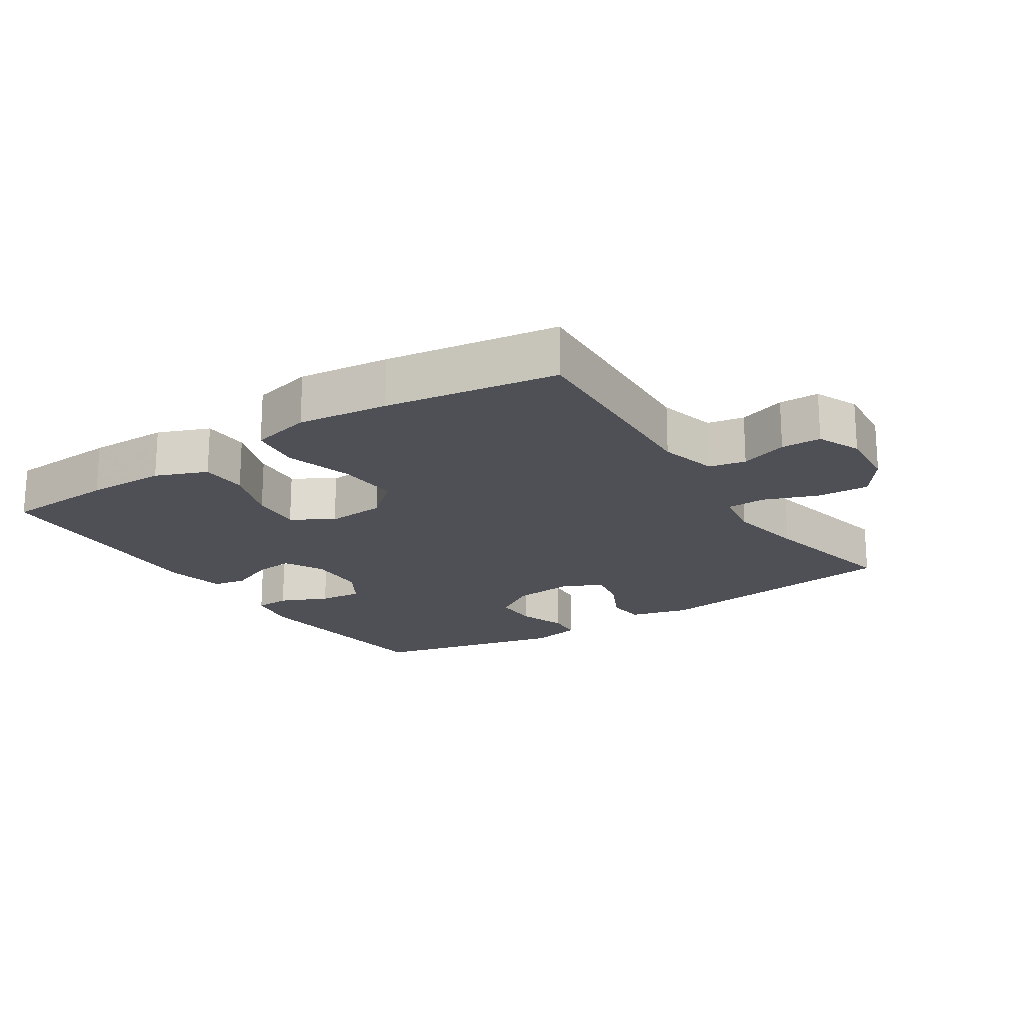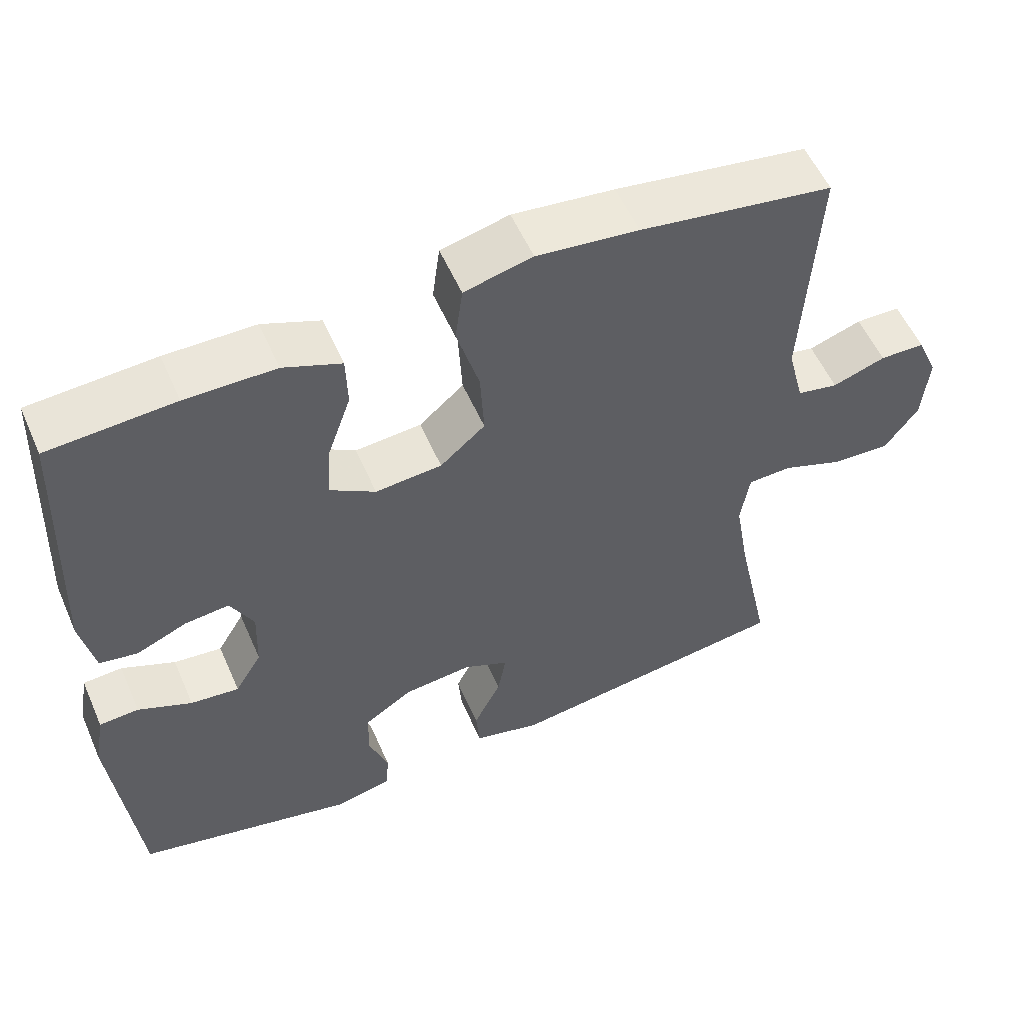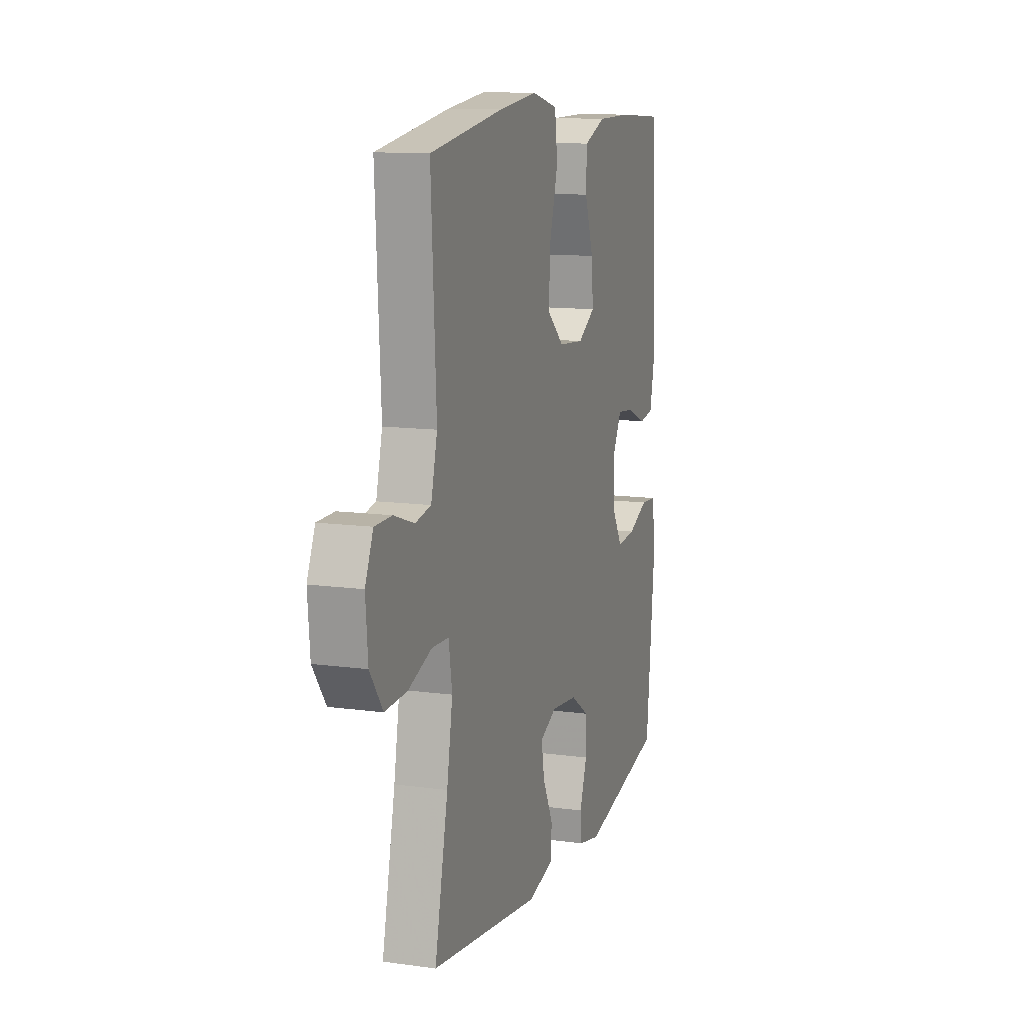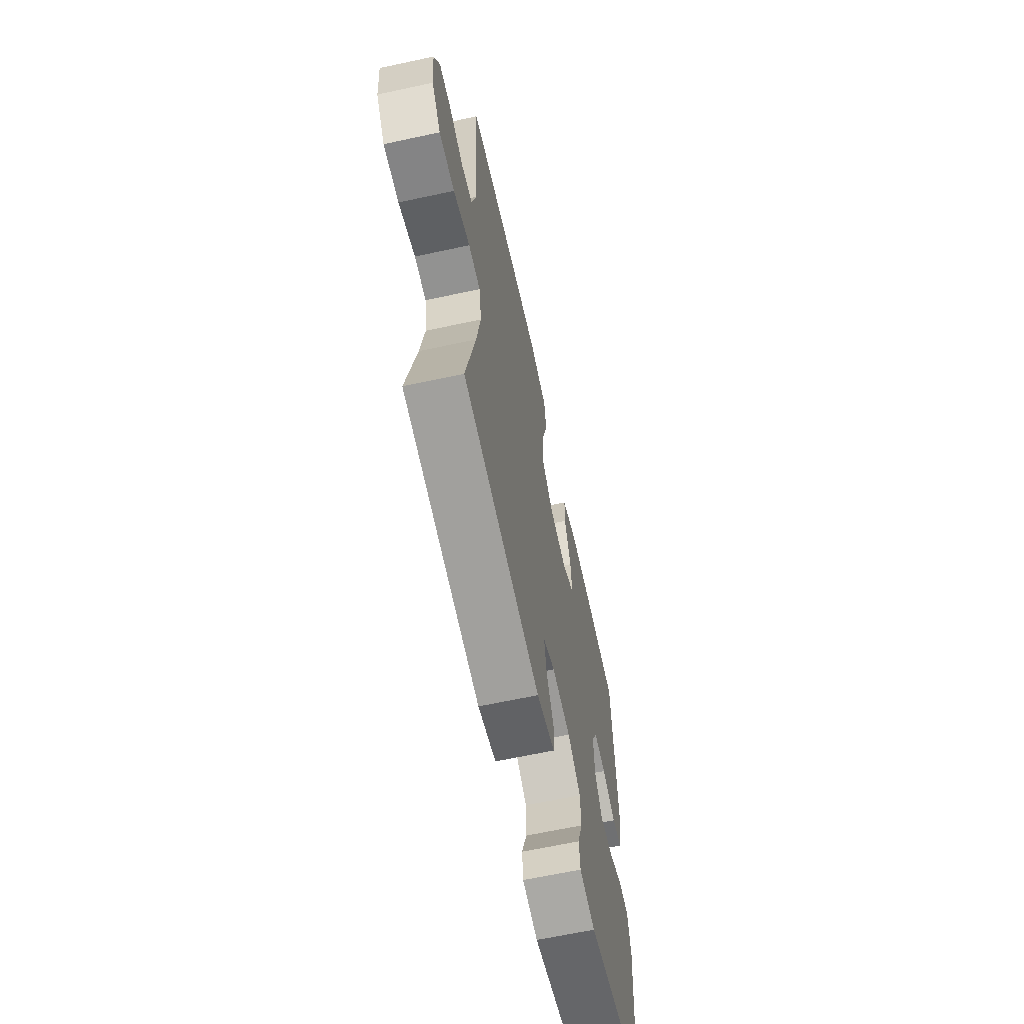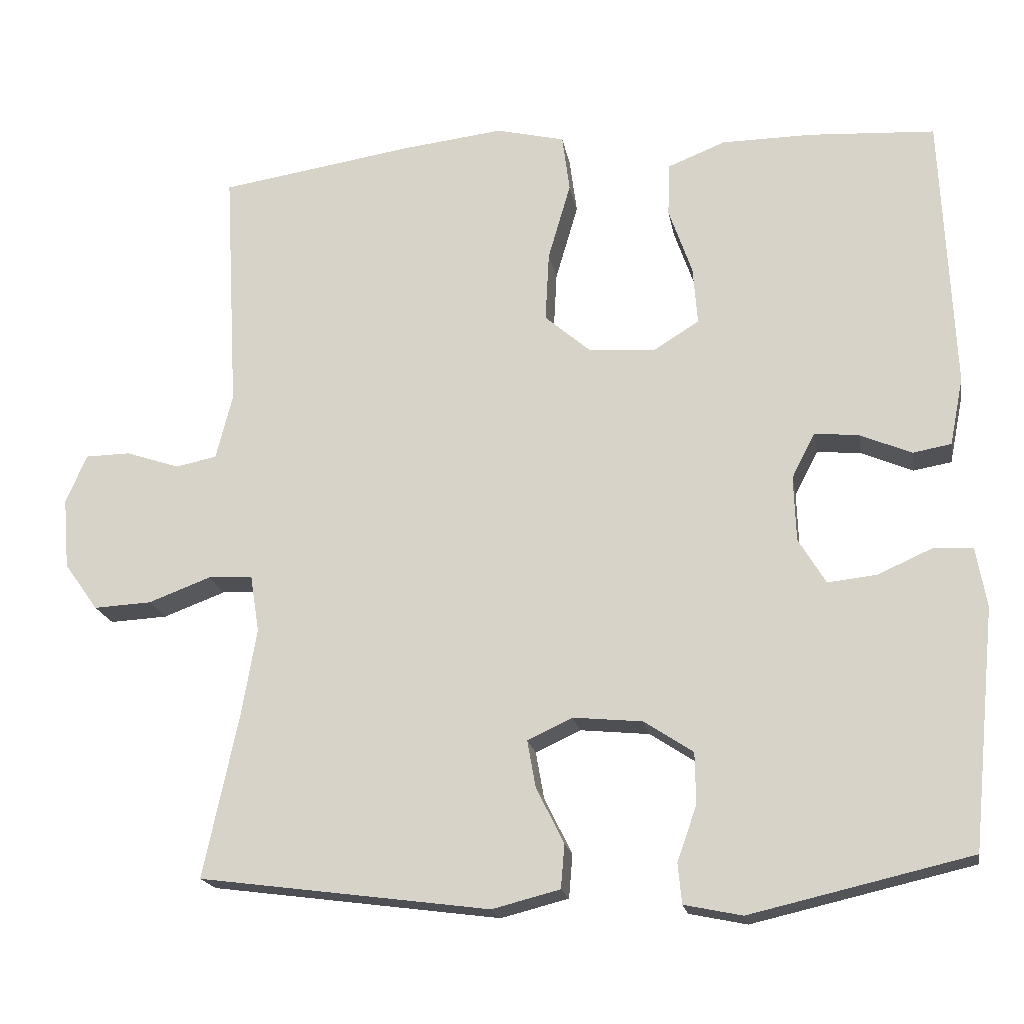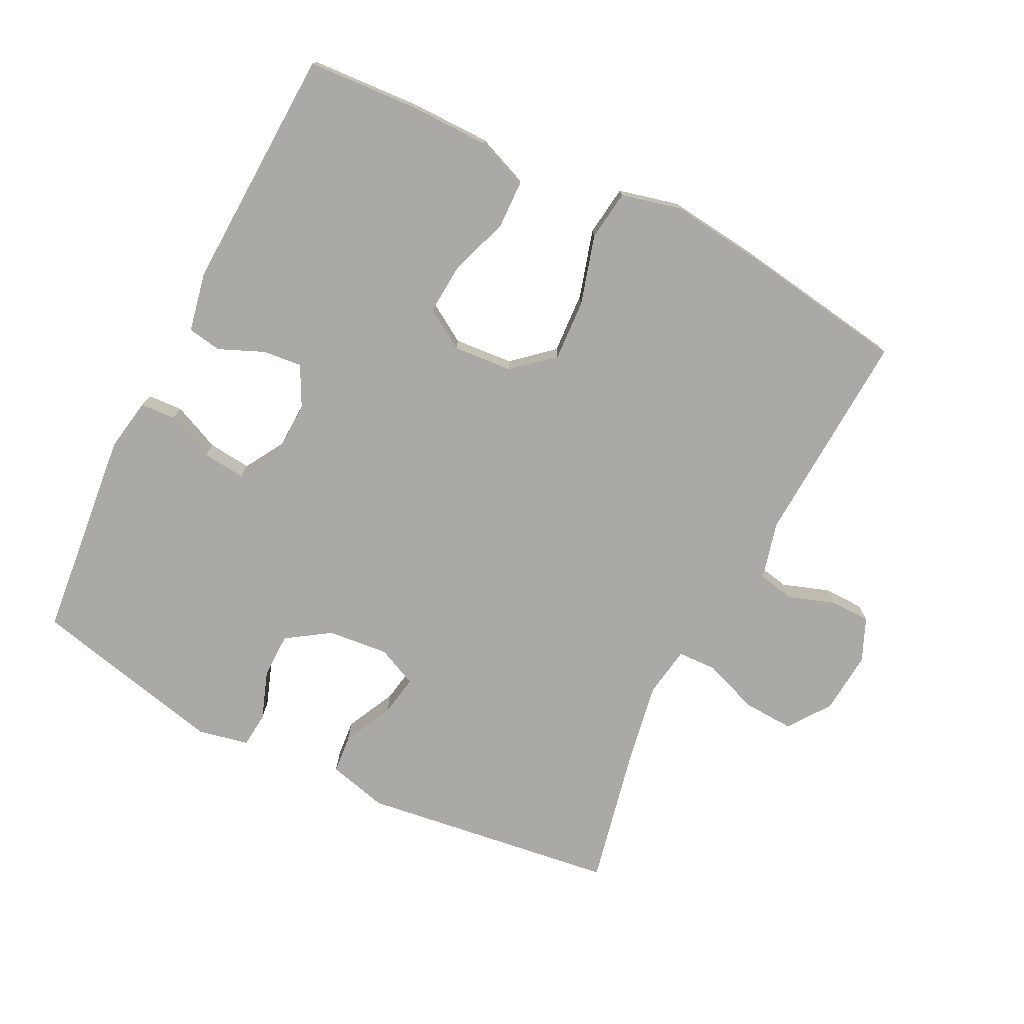
<metadata>
{"format":"obj","ext":"obj","renderer":"f3d","projection":"perspective","resolution":1024,"background":"white","views":[{"elev":-19.4,"azim":33.2,"up":"+Y"},{"elev":55.5,"azim":-23.5,"up":"+Z"},{"elev":11.9,"azim":108.3,"up":"+Z"},{"elev":-64.4,"azim":102.3,"up":"+Z"},{"elev":-18.9,"azim":-170.2,"up":"+Z"},{"elev":-75.3,"azim":-26.5,"up":"+Y"}]}
</metadata>
<code>
v -0.5 0.07 0.5
v -0.332 0.07 0.51
v -0.212 0.07 0.509
v -0.135 0.07 0.478
v -0.133 0.07 0.407
v -0.164 0.07 0.318
v -0.17 0.07 0.241
v -0.109 0.07 0.203
v -0.02 0.07 0.21
v 0.04 0.07 0.262
v 0.035 0.07 0.355
v 0.005 0.07 0.458
v 0.015 0.07 0.534
v 0.106 0.07 0.556
v 0.242 0.07 0.54
v 0.5 0.07 0.5
v 0.482 0.07 0.174
v 0.504 0.07 0.087
v 0.559 0.07 0.076
v 0.63 0.07 0.1
v 0.69 0.07 0.099
v 0.718 0.07 0.034
v 0.71 0.07 -0.06
v 0.665 0.07 -0.123
v 0.588 0.07 -0.119
v 0.505 0.07 -0.088
v 0.446 0.07 -0.09
v 0.434 0.07 -0.166
v 0.454 0.07 -0.283
v 0.5 0.07 -0.5
v 0.114 0.07 -0.551
v 0.024 0.07 -0.528
v 0.019 0.07 -0.47
v 0.056 0.07 -0.395
v 0.067 0.07 -0.333
v 0.007 0.07 -0.305
v -0.085 0.07 -0.314
v -0.15 0.07 -0.357
v -0.151 0.07 -0.425
v -0.125 0.07 -0.499
v -0.13 0.07 -0.552
v -0.207 0.07 -0.568
v -0.5 0.07 -0.5
v -0.532 0.07 -0.182
v -0.518 0.07 -0.103
v -0.465 0.07 -0.1
v -0.393 0.07 -0.132
v -0.328 0.07 -0.139
v -0.292 0.07 -0.079
v -0.289 0.07 0.008
v -0.32 0.07 0.068
v -0.379 0.07 0.062
v -0.447 0.07 0.033
v -0.498 0.07 0.042
v -0.516 0.07 0.132
v -0.5 0 0.5
v -0.332 0 0.51
v -0.212 0 0.509
v -0.135 0 0.478
v -0.133 0 0.407
v -0.164 0 0.318
v -0.17 0 0.241
v -0.109 0 0.203
v -0.02 0 0.21
v 0.04 0 0.262
v 0.035 0 0.355
v 0.005 0 0.458
v 0.015 0 0.534
v 0.106 0 0.556
v 0.242 0 0.54
v 0.5 0 0.5
v 0.482 0 0.174
v 0.504 0 0.087
v 0.559 0 0.076
v 0.63 0 0.1
v 0.69 0 0.099
v 0.718 0 0.034
v 0.71 0 -0.06
v 0.665 0 -0.123
v 0.588 0 -0.119
v 0.505 0 -0.088
v 0.446 0 -0.09
v 0.434 0 -0.166
v 0.454 0 -0.283
v 0.5 0 -0.5
v 0.114 0 -0.551
v 0.024 0 -0.528
v 0.019 0 -0.47
v 0.056 0 -0.395
v 0.067 0 -0.333
v 0.007 0 -0.305
v -0.085 0 -0.314
v -0.15 0 -0.357
v -0.151 0 -0.425
v -0.125 0 -0.499
v -0.13 0 -0.552
v -0.207 0 -0.568
v -0.5 0 -0.5
v -0.532 0 -0.182
v -0.518 0 -0.103
v -0.465 0 -0.1
v -0.393 0 -0.132
v -0.328 0 -0.139
v -0.292 0 -0.079
v -0.289 0 0.008
v -0.32 0 0.068
v -0.379 0 0.062
v -0.447 0 0.033
v -0.498 0 0.042
v -0.516 0 0.132
f 52 53 54 55
f 51 52 55 1
f 50 51 1 2
f 44 45 46 47
f 44 47 48
f 43 44 48
f 42 43 48 49
f 39 40 41 42
f 38 39 42 49
f 31 32 33 34
f 29 30 31 34
f 28 29 34 35
f 27 28 35 36
f 23 24 25 26
f 23 26 27
f 22 23 27
f 19 20 21 22
f 18 19 22 27
f 17 18 27 36
f 11 12 13 14
f 10 11 14 15
f 3 4 5 6
f 50 2 3 6
f 50 6 7
f 37 38 49 50
f 37 50 7 8
f 36 37 8 9
f 17 36 9 10
f 10 15 16 17
f 110 109 108 107
f 56 110 107 106
f 57 56 106 105
f 102 101 100 99
f 103 102 99
f 103 99 98
f 104 103 98 97
f 97 96 95 94
f 104 97 94 93
f 89 88 87 86
f 89 86 85 84
f 90 89 84 83
f 91 90 83 82
f 81 80 79 78
f 82 81 78
f 82 78 77
f 77 76 75 74
f 82 77 74 73
f 91 82 73 72
f 69 68 67 66
f 70 69 66 65
f 61 60 59 58
f 61 58 57 105
f 62 61 105
f 105 104 93 92
f 63 62 105 92
f 64 63 92 91
f 65 64 91 72
f 72 71 70 65
f 1 56 57 2
f 2 57 58 3
f 3 58 59 4
f 4 59 60 5
f 5 60 61 6
f 6 61 62 7
f 7 62 63 8
f 8 63 64 9
f 9 64 65 10
f 10 65 66 11
f 11 66 67 12
f 12 67 68 13
f 13 68 69 14
f 14 69 70 15
f 15 70 71 16
f 16 71 72 17
f 17 72 73 18
f 18 73 74 19
f 19 74 75 20
f 20 75 76 21
f 21 76 77 22
f 22 77 78 23
f 23 78 79 24
f 24 79 80 25
f 25 80 81 26
f 26 81 82 27
f 27 82 83 28
f 28 83 84 29
f 29 84 85 30
f 30 85 86 31
f 31 86 87 32
f 32 87 88 33
f 33 88 89 34
f 34 89 90 35
f 35 90 91 36
f 36 91 92 37
f 37 92 93 38
f 38 93 94 39
f 39 94 95 40
f 40 95 96 41
f 41 96 97 42
f 42 97 98 43
f 43 98 99 44
f 44 99 100 45
f 45 100 101 46
f 46 101 102 47
f 47 102 103 48
f 48 103 104 49
f 49 104 105 50
f 50 105 106 51
f 51 106 107 52
f 52 107 108 53
f 53 108 109 54
f 54 109 110 55
f 55 110 56 1

</code>
